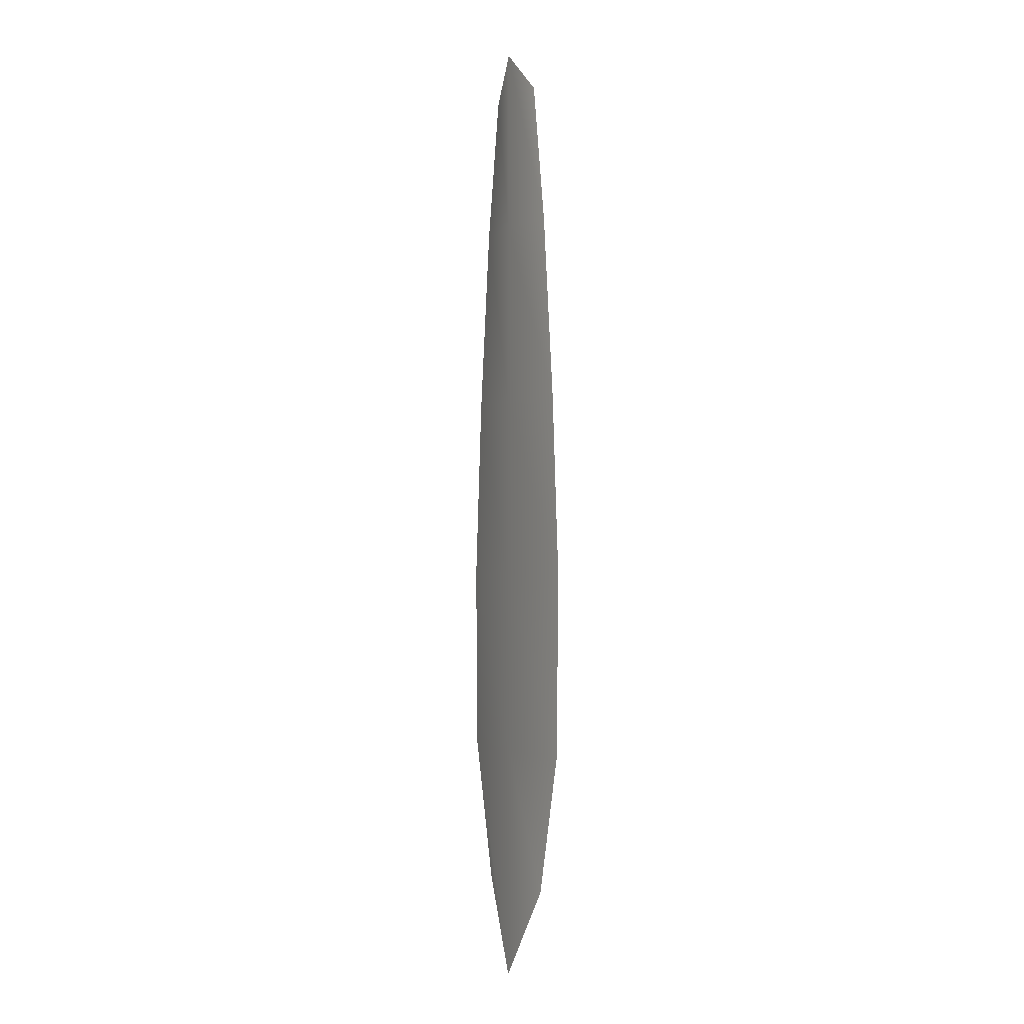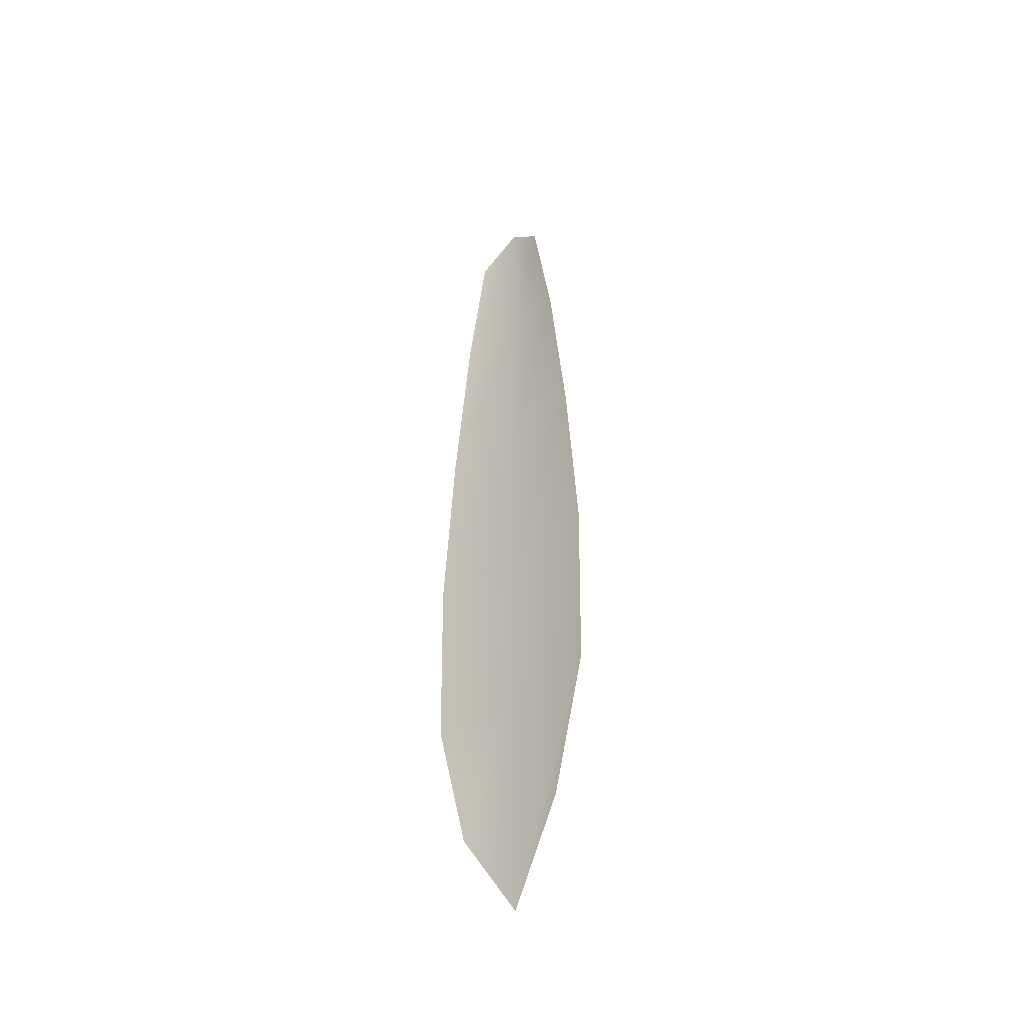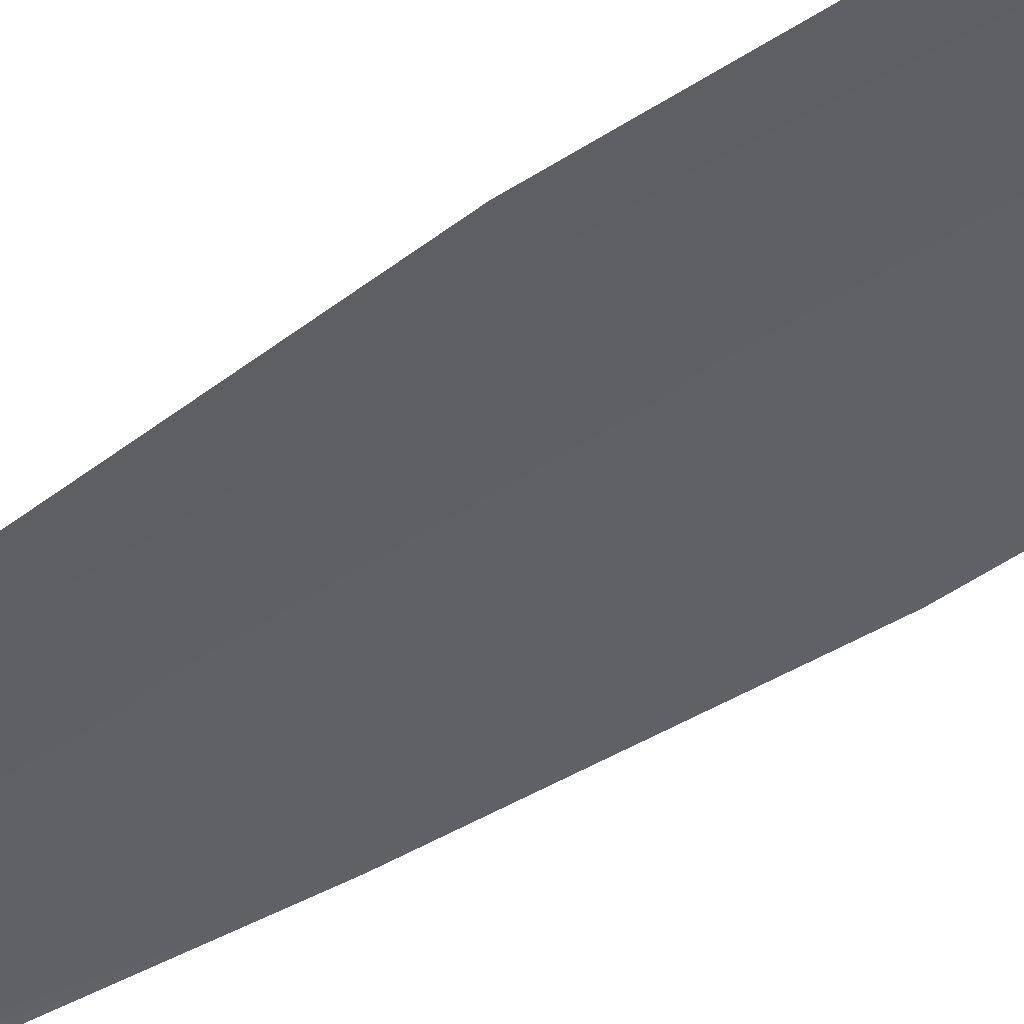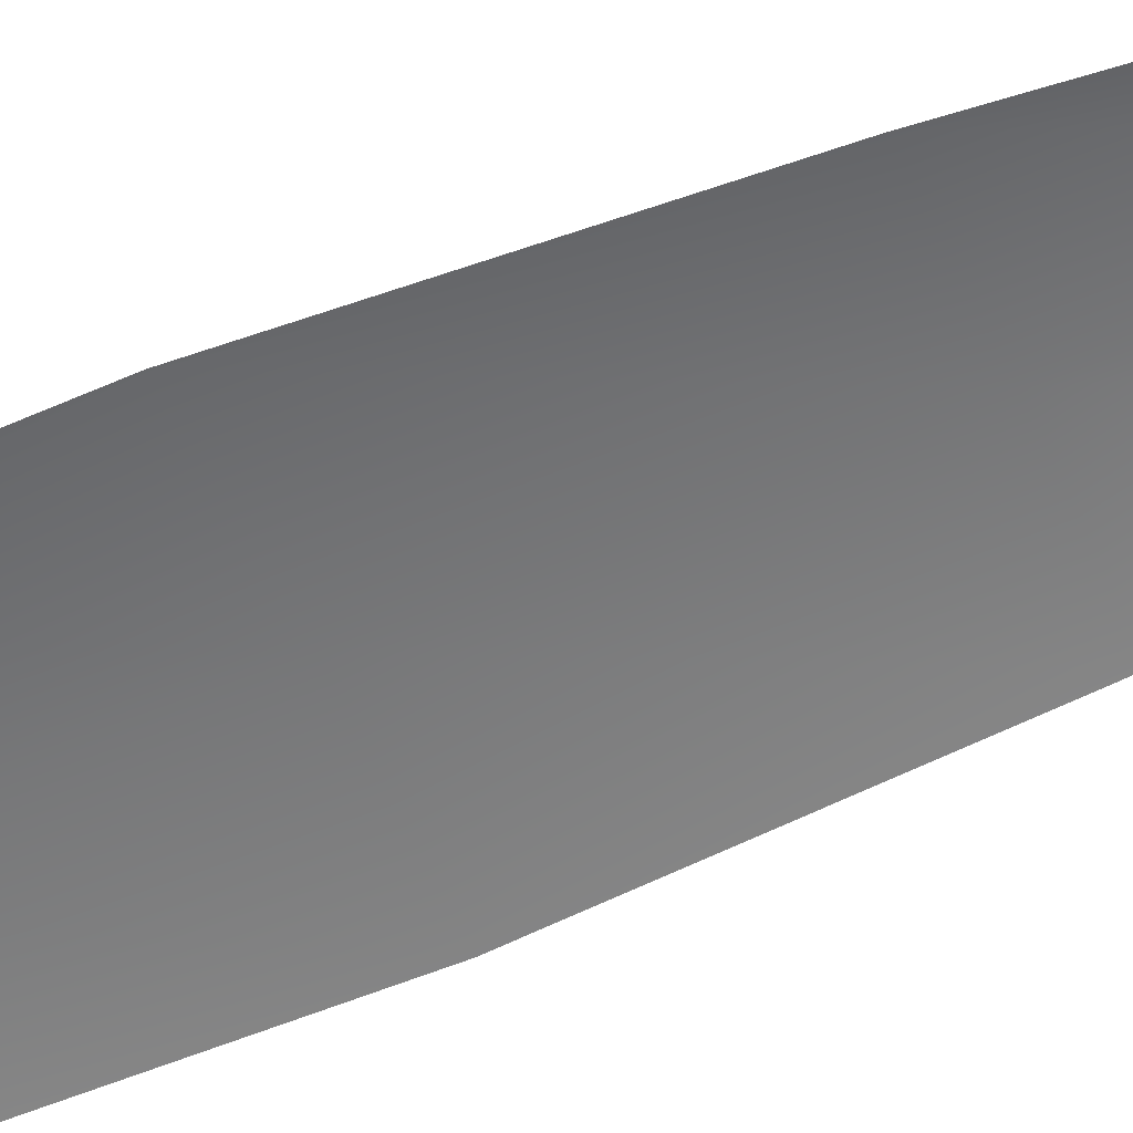
<metadata>
{"format":"obj","ext":"obj","renderer":"f3d","projection":"perspective","resolution":1024,"background":"white","views":[{"elev":-1.5,"azim":62.5,"up":"+Y"},{"elev":-44.7,"azim":-138.4,"up":"+Y"},{"elev":-45.6,"azim":-51.6,"up":"+Z"},{"elev":-57.0,"azim":114.1,"up":"+Z"}]}
</metadata>
<code>
o feather_flight_secondary_005
v 0.1974 0.3498 0.07135
v 0.1886 0.3498 0.07135
v 0.199 0.2603 0.07142
v 0.187 0.2603 0.07142
v 0.193 0.3544 0.07225
v 0.193 0.2503 0.07233
v 0.1997 0.3347 0.07136
v 0.2017 0.3149 0.07138
v 0.203 0.2952 0.07139
v 0.2027 0.2755 0.07141
v 0.1833 0.2755 0.07141
v 0.183 0.2952 0.07139
v 0.1842 0.3149 0.07138
v 0.1862 0.3347 0.07136
v 0.193 0.3347 0.07227
v 0.193 0.3149 0.07228
v 0.193 0.2952 0.07229
v 0.193 0.2755 0.07231
f 18 10 3 6
f 11 18 6 4
f 5 1 7 15
f 15 7 8 16
f 16 8 9 17
f 17 9 10 18
f 2 5 15 14
f 14 15 16 13
f 13 16 17 12
f 12 17 18 11

</code>
